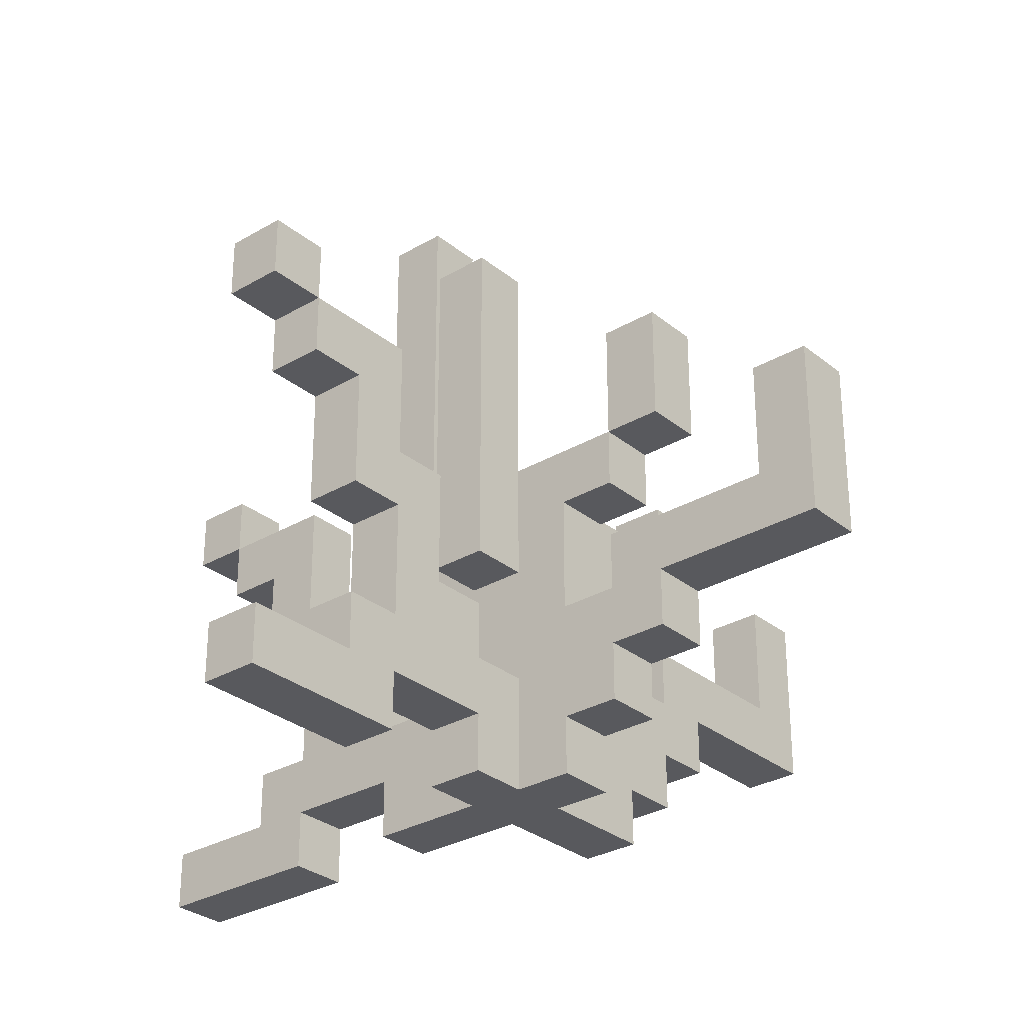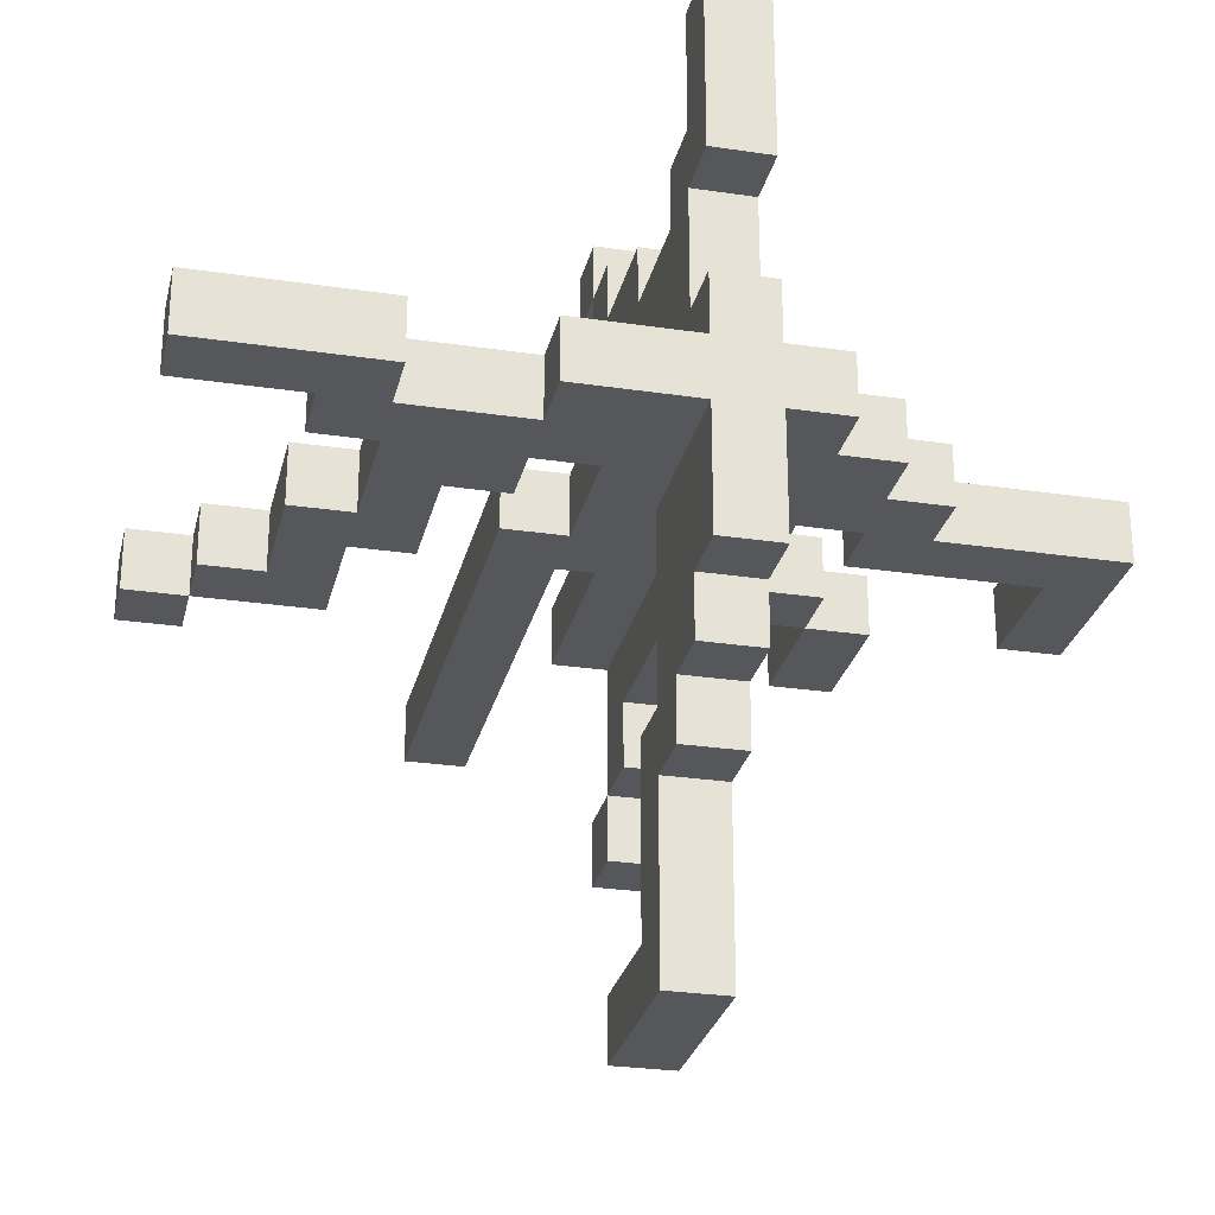
<metadata>
{"format":"obj","ext":"obj","renderer":"f3d","projection":"perspective","resolution":1024,"background":"white","views":[{"elev":-30.1,"azim":40.5,"up":"+Y"},{"elev":-27.4,"azim":-12.9,"up":"+Z"}]}
</metadata>
<code>
o
v -39.7 10.6 29.1
v -39.7 10.6 28.9
v -39.7 10.8 29.1
v -39.7 10.8 28.9
v -39.7 12 29.1
v -39.7 12 28.9
v -39.7 12.2 29.1
v -39.7 12.2 28.9
v -39.5 11.8 29.1
v -39.5 11.8 28.9
v -39.5 12 29.1
v -39.5 12 28.9
v -39.3 10.8 29.1
v -39.3 10.8 28.9
v -39.3 11 29.1
v -39.3 11 28.9
v -39.3 11.4 29.1
v -39.3 11.4 28.9
v -39.3 11.8 29.1
v -39.3 11.8 28.9
v -39.1 11 29.1
v -39.1 11 28.9
v -39.1 11.4 29.1
v -39.1 11.4 28.9
v -38.7 10.6 29.1
v -38.7 10.6 28.9
v -38.7 10.8 29.1
v -38.7 10.8 28.9
v -38.7 11.4 29.1
v -38.7 11.4 28.9
v -38.7 13 29.1
v -38.7 13 28.9
v -38.5 11 29.1
v -38.5 11 28.9
v -38.5 11.4 29.1
v -38.5 11.4 28.9
v -38.3 10.6 30.3
v -38.3 10.6 29.7
v -38.3 10.6 29.3
v -38.3 10.6 29.1
v -38.3 10.6 28.9
v -38.3 10.6 28.5
v -38.3 10.8 30.3
v -38.3 10.8 29.9
v -38.3 10.8 29.7
v -38.3 10.8 29.3
v -38.3 10.8 28.5
v -38.3 10.8 28.3
v -38.3 11 29.9
v -38.3 11 29.7
v -38.3 11 29.3
v -38.3 11 29.1
v -38.3 11 28.3
v -38.3 11 28.1
v -38.3 11.2 29.5
v -38.3 11.2 29.3
v -38.3 11.2 28.9
v -38.3 11.2 28.7
v -38.3 11.2 28.5
v -38.3 11.2 28.3
v -38.3 11.2 28.1
v -38.3 11.2 27.5
v -38.3 11.4 29.9
v -38.3 11.4 29.7
v -38.3 11.4 29.3
v -38.3 11.4 29.1
v -38.3 11.4 28.3
v -38.3 11.4 27.7
v -38.3 11.6 29.7
v -38.3 11.6 29.5
v -38.3 11.6 29.1
v -38.3 11.6 28.5
v -38.3 11.6 28.3
v -38.3 11.8 30.1
v -38.3 11.8 29.9
v -38.3 11.8 28.7
v -38.3 11.8 28.3
v -38.3 11.8 28.1
v -38.3 11.8 27.7
v -38.3 11.8 27.5
v -38.3 12 30.3
v -38.3 12 30.1
v -38.3 12 29.7
v -38.3 12 28.3
v -38.3 12 28.1
v -38.3 12.2 30.3
v -38.3 12.2 30.1
v -38.3 12.6 29.3
v -38.3 12.6 29.1
v -38.1 11.6 29.1
v -38.1 11.6 28.9
v -38.1 11.8 29.1
v -38.1 11.8 28.9
v -37.7 11.2 29.1
v -37.7 11.2 28.9
v -37.7 11.4 29.1
v -37.7 11.4 28.9
v -37.7 11.8 29.1
v -37.7 11.8 28.9
v -37.7 12.2 29.1
v -37.7 12.2 28.9
v -37.1 11.4 29.1
v -37.1 11.4 28.9
v -37.1 11.8 29.1
v -37.1 11.8 28.9
v -39.5 12 29.1
v -39.5 12 28.9
v -39.5 12.2 29.1
v -39.5 12.2 28.9
v -39.1 10.6 29.1
v -39.1 10.6 28.9
v -39.1 10.8 29.1
v -39.1 10.8 28.9
v -39.1 11.6 29.1
v -39.1 11.6 28.9
v -39.1 12 29.1
v -39.1 12 28.9
v -38.9 11.2 29.1
v -38.9 11.2 28.9
v -38.9 11.6 29.1
v -38.9 11.6 28.9
v -38.7 11 29.1
v -38.7 11 28.9
v -38.7 11.2 29.1
v -38.7 11.2 28.9
v -38.5 11.6 29.1
v -38.5 11.6 28.9
v -38.5 13 29.1
v -38.5 13 28.9
v -38.1 10.6 30.3
v -38.1 10.6 29.7
v -38.1 10.6 29.3
v -38.1 10.6 29.1
v -38.1 10.6 28.9
v -38.1 10.6 28.5
v -38.1 10.8 30.3
v -38.1 10.8 29.9
v -38.1 10.8 29.7
v -38.1 10.8 29.3
v -38.1 10.8 28.5
v -38.1 10.8 28.3
v -38.1 11 29.9
v -38.1 11 29.7
v -38.1 11 29.3
v -38.1 11 29.1
v -38.1 11 28.3
v -38.1 11 28.1
v -38.1 11.2 29.5
v -38.1 11.2 29.3
v -38.1 11.2 28.9
v -38.1 11.2 28.7
v -38.1 11.2 28.5
v -38.1 11.2 28.3
v -38.1 11.2 28.1
v -38.1 11.2 27.5
v -38.1 11.4 29.9
v -38.1 11.4 29.7
v -38.1 11.4 29.3
v -38.1 11.4 29.1
v -38.1 11.4 28.3
v -38.1 11.4 27.7
v -38.1 11.6 29.7
v -38.1 11.6 29.5
v -38.1 11.6 28.5
v -38.1 11.6 28.3
v -38.1 11.8 30.1
v -38.1 11.8 29.9
v -38.1 11.8 29.1
v -38.1 11.8 28.7
v -38.1 11.8 28.3
v -38.1 11.8 28.1
v -38.1 11.8 27.7
v -38.1 11.8 27.5
v -38.1 12 30.3
v -38.1 12 30.1
v -38.1 12 29.7
v -38.1 12 28.3
v -38.1 12 28.1
v -38.1 12.2 30.3
v -38.1 12.2 30.1
v -38.1 12.6 29.3
v -38.1 12.6 29.1
v -37.9 10.6 29.1
v -37.9 10.6 28.9
v -37.9 10.8 29.1
v -37.9 10.8 28.9
v -37.9 11.2 29.1
v -37.9 11.2 28.9
v -37.9 11.6 29.1
v -37.9 11.6 28.9
v -37.7 10.8 29.1
v -37.7 10.8 28.9
v -37.7 11 29.1
v -37.7 11 28.9
v -37.7 11.6 29.1
v -37.7 11.6 28.9
v -37.7 11.8 29.1
v -37.7 11.8 28.9
v -37.5 11 29.1
v -37.5 11 28.9
v -37.5 11.2 29.1
v -37.5 11.2 28.9
v -37.5 11.8 29.1
v -37.5 11.8 28.9
v -37.5 12.2 29.1
v -37.5 12.2 28.9
v -36.9 11.2 29.1
v -36.9 11.2 28.9
v -36.9 11.8 29.1
v -36.9 11.8 28.9
v -38.3 10.6 30.3
v -38.3 10.8 30.3
v -38.3 12 30.3
v -38.3 12.2 30.3
v -38.1 10.6 30.3
v -38.1 10.8 30.3
v -38.1 12 30.3
v -38.1 12.2 30.3
v -38.3 11.8 30.1
v -38.3 12 30.1
v -38.1 11.8 30.1
v -38.1 12 30.1
v -38.3 10.8 29.9
v -38.3 11 29.9
v -38.3 11.4 29.9
v -38.3 11.8 29.9
v -38.1 10.8 29.9
v -38.1 11 29.9
v -38.1 11.4 29.9
v -38.1 11.8 29.9
v -38.3 11 29.7
v -38.3 11.4 29.7
v -38.1 11 29.7
v -38.1 11.4 29.7
v -38.3 10.6 29.3
v -38.3 10.8 29.3
v -38.3 11.4 29.3
v -38.3 12.6 29.3
v -38.1 10.6 29.3
v -38.1 10.8 29.3
v -38.1 11.4 29.3
v -38.1 12.6 29.3
v -39.7 10.6 29.1
v -39.7 10.8 29.1
v -39.7 12 29.1
v -39.7 12.2 29.1
v -39.5 11.8 29.1
v -39.5 12 29.1
v -39.5 12.2 29.1
v -39.3 10.8 29.1
v -39.3 11 29.1
v -39.3 11.4 29.1
v -39.3 11.8 29.1
v -39.1 10.6 29.1
v -39.1 10.8 29.1
v -39.1 11 29.1
v -39.1 11.4 29.1
v -39.1 11.6 29.1
v -39.1 12 29.1
v -38.9 11.2 29.1
v -38.9 11.6 29.1
v -38.7 10.6 29.1
v -38.7 10.8 29.1
v -38.7 11 29.1
v -38.7 11.2 29.1
v -38.7 11.4 29.1
v -38.7 13 29.1
v -38.5 11 29.1
v -38.5 11.4 29.1
v -38.5 11.6 29.1
v -38.5 13 29.1
v -38.3 10.6 29.1
v -38.3 11 29.1
v -38.3 11.4 29.1
v -38.3 11.6 29.1
v -38.1 10.6 29.1
v -38.1 11 29.1
v -38.1 11.4 29.1
v -38.1 11.8 29.1
v -37.9 10.6 29.1
v -37.9 10.8 29.1
v -37.9 11.2 29.1
v -37.9 11.6 29.1
v -37.7 10.8 29.1
v -37.7 11 29.1
v -37.7 11.2 29.1
v -37.7 11.4 29.1
v -37.7 11.6 29.1
v -37.7 11.8 29.1
v -37.7 12.2 29.1
v -37.5 11 29.1
v -37.5 11.2 29.1
v -37.5 11.8 29.1
v -37.5 12.2 29.1
v -37.1 11.4 29.1
v -37.1 11.8 29.1
v -36.9 11.2 29.1
v -36.9 11.8 29.1
v -38.3 11.2 28.7
v -38.3 11.8 28.7
v -38.1 11.2 28.7
v -38.1 11.8 28.7
v -38.3 11.2 28.3
v -38.3 11.4 28.3
v -38.3 11.8 28.3
v -38.3 12 28.3
v -38.1 11.2 28.3
v -38.1 11.4 28.3
v -38.1 11.8 28.3
v -38.1 12 28.3
v -38.3 11.4 27.7
v -38.3 11.8 27.7
v -38.1 11.4 27.7
v -38.1 11.8 27.7
v -38.3 12 30.1
v -38.3 12.2 30.1
v -38.1 12 30.1
v -38.1 12.2 30.1
v -38.3 10.6 29.7
v -38.3 10.8 29.7
v -38.3 11.6 29.7
v -38.3 12 29.7
v -38.1 10.6 29.7
v -38.1 10.8 29.7
v -38.1 11.6 29.7
v -38.1 12 29.7
v -38.3 11.2 29.5
v -38.3 11.6 29.5
v -38.1 11.2 29.5
v -38.1 11.6 29.5
v -38.3 11 29.3
v -38.3 11.2 29.3
v -38.1 11 29.3
v -38.1 11.2 29.3
v -38.3 11.6 29.1
v -38.3 12.6 29.1
v -38.1 11.6 29.1
v -38.1 11.8 29.1
v -38.1 12.6 29.1
v -39.7 10.6 28.9
v -39.7 10.8 28.9
v -39.7 12 28.9
v -39.7 12.2 28.9
v -39.5 11.8 28.9
v -39.5 12 28.9
v -39.5 12.2 28.9
v -39.3 10.8 28.9
v -39.3 11 28.9
v -39.3 11.4 28.9
v -39.3 11.8 28.9
v -39.1 10.6 28.9
v -39.1 10.8 28.9
v -39.1 11 28.9
v -39.1 11.4 28.9
v -39.1 11.6 28.9
v -39.1 12 28.9
v -38.9 11.2 28.9
v -38.9 11.6 28.9
v -38.7 10.6 28.9
v -38.7 10.8 28.9
v -38.7 11 28.9
v -38.7 11.2 28.9
v -38.7 11.4 28.9
v -38.7 13 28.9
v -38.5 11 28.9
v -38.5 11.4 28.9
v -38.5 11.6 28.9
v -38.5 13 28.9
v -38.3 10.6 28.9
v -38.3 11.2 28.9
v -38.1 10.6 28.9
v -38.1 11.2 28.9
v -38.1 11.6 28.9
v -38.1 11.8 28.9
v -37.9 10.6 28.9
v -37.9 10.8 28.9
v -37.9 11.2 28.9
v -37.9 11.6 28.9
v -37.7 10.8 28.9
v -37.7 11 28.9
v -37.7 11.2 28.9
v -37.7 11.4 28.9
v -37.7 11.6 28.9
v -37.7 11.8 28.9
v -37.7 12.2 28.9
v -37.5 11 28.9
v -37.5 11.2 28.9
v -37.5 11.8 28.9
v -37.5 12.2 28.9
v -37.1 11.4 28.9
v -37.1 11.8 28.9
v -36.9 11.2 28.9
v -36.9 11.8 28.9
v -38.3 10.6 28.5
v -38.3 10.8 28.5
v -38.3 11.2 28.5
v -38.3 11.6 28.5
v -38.1 10.6 28.5
v -38.1 10.8 28.5
v -38.1 11.2 28.5
v -38.1 11.6 28.5
v -38.3 10.8 28.3
v -38.3 11 28.3
v -38.3 11.6 28.3
v -38.3 11.8 28.3
v -38.1 10.8 28.3
v -38.1 11 28.3
v -38.1 11.6 28.3
v -38.1 11.8 28.3
v -38.3 11 28.1
v -38.3 11.2 28.1
v -38.3 11.8 28.1
v -38.3 12 28.1
v -38.1 11 28.1
v -38.1 11.2 28.1
v -38.1 11.8 28.1
v -38.1 12 28.1
v -38.3 11.2 27.5
v -38.3 11.8 27.5
v -38.1 11.2 27.5
v -38.1 11.8 27.5
v -38.3 10.6 30.3
v -38.1 10.6 30.3
v -38.3 10.6 29.7
v -38.1 10.6 29.7
v -38.3 10.6 29.3
v -38.1 10.6 29.3
v -39.7 10.6 29.1
v -39.1 10.6 29.1
v -38.7 10.6 29.1
v -38.3 10.6 29.1
v -38.1 10.6 29.1
v -37.9 10.6 29.1
v -39.7 10.6 28.9
v -39.1 10.6 28.9
v -38.7 10.6 28.9
v -38.3 10.6 28.9
v -38.1 10.6 28.9
v -37.9 10.6 28.9
v -38.3 10.6 28.5
v -38.1 10.6 28.5
v -38.3 10.8 29.7
v -38.1 10.8 29.7
v -38.3 10.8 29.3
v -38.1 10.8 29.3
v -39.1 10.8 29.1
v -38.7 10.8 29.1
v -37.9 10.8 29.1
v -37.7 10.8 29.1
v -39.1 10.8 28.9
v -38.7 10.8 28.9
v -37.9 10.8 28.9
v -37.7 10.8 28.9
v -38.3 10.8 28.5
v -38.1 10.8 28.5
v -38.3 10.8 28.3
v -38.1 10.8 28.3
v -37.7 11 29.1
v -37.5 11 29.1
v -37.7 11 28.9
v -37.5 11 28.9
v -38.3 11 28.3
v -38.1 11 28.3
v -38.3 11 28.1
v -38.1 11 28.1
v -37.5 11.2 29.1
v -36.9 11.2 29.1
v -37.5 11.2 28.9
v -36.9 11.2 28.9
v -38.3 11.2 28.1
v -38.1 11.2 28.1
v -38.3 11.2 27.5
v -38.1 11.2 27.5
v -38.3 11.4 29.9
v -38.1 11.4 29.9
v -38.3 11.4 29.7
v -38.1 11.4 29.7
v -38.3 11.4 29.3
v -38.1 11.4 29.3
v -39.3 11.4 29.1
v -39.1 11.4 29.1
v -38.7 11.4 29.1
v -38.5 11.4 29.1
v -38.3 11.4 29.1
v -38.1 11.4 29.1
v -39.3 11.4 28.9
v -39.1 11.4 28.9
v -38.7 11.4 28.9
v -38.5 11.4 28.9
v -37.9 11.6 29.1
v -37.7 11.6 29.1
v -37.9 11.6 28.9
v -37.7 11.6 28.9
v -38.3 11.6 28.5
v -38.1 11.6 28.5
v -38.3 11.6 28.3
v -38.1 11.6 28.3
v -38.3 11.8 30.1
v -38.1 11.8 30.1
v -38.3 11.8 29.9
v -38.1 11.8 29.9
v -39.5 11.8 29.1
v -39.3 11.8 29.1
v -37.7 11.8 29.1
v -37.5 11.8 29.1
v -39.5 11.8 28.9
v -39.3 11.8 28.9
v -37.7 11.8 28.9
v -37.5 11.8 28.9
v -38.3 11.8 28.3
v -38.1 11.8 28.3
v -38.3 11.8 28.1
v -38.1 11.8 28.1
v -38.3 12 30.3
v -38.1 12 30.3
v -38.3 12 30.1
v -38.1 12 30.1
v -39.7 12 29.1
v -39.5 12 29.1
v -39.7 12 28.9
v -39.5 12 28.9
v -38.3 10.8 30.3
v -38.1 10.8 30.3
v -38.3 10.8 29.9
v -38.1 10.8 29.9
v -39.7 10.8 29.1
v -39.3 10.8 29.1
v -39.7 10.8 28.9
v -39.3 10.8 28.9
v -38.3 11 29.9
v -38.1 11 29.9
v -38.3 11 29.7
v -38.1 11 29.7
v -38.3 11 29.3
v -38.1 11 29.3
v -39.3 11 29.1
v -39.1 11 29.1
v -38.7 11 29.1
v -38.5 11 29.1
v -38.3 11 29.1
v -38.1 11 29.1
v -39.3 11 28.9
v -39.1 11 28.9
v -38.7 11 28.9
v -38.5 11 28.9
v -38.3 11.2 29.5
v -38.1 11.2 29.5
v -38.3 11.2 29.3
v -38.1 11.2 29.3
v -38.9 11.2 29.1
v -38.7 11.2 29.1
v -37.9 11.2 29.1
v -37.7 11.2 29.1
v -38.9 11.2 28.9
v -38.7 11.2 28.9
v -38.3 11.2 28.9
v -38.1 11.2 28.9
v -37.9 11.2 28.9
v -37.7 11.2 28.9
v -38.3 11.2 28.7
v -38.1 11.2 28.7
v -38.3 11.2 28.5
v -38.1 11.2 28.5
v -38.3 11.2 28.3
v -38.1 11.2 28.3
v -37.7 11.4 29.1
v -37.1 11.4 29.1
v -37.7 11.4 28.9
v -37.1 11.4 28.9
v -38.3 11.4 28.3
v -38.1 11.4 28.3
v -38.3 11.4 27.7
v -38.1 11.4 27.7
v -38.3 11.6 29.7
v -38.1 11.6 29.7
v -38.3 11.6 29.5
v -38.1 11.6 29.5
v -39.1 11.6 29.1
v -38.9 11.6 29.1
v -38.5 11.6 29.1
v -38.3 11.6 29.1
v -38.1 11.6 29.1
v -39.1 11.6 28.9
v -38.9 11.6 28.9
v -38.5 11.6 28.9
v -38.1 11.6 28.9
v -38.1 11.8 29.1
v -37.7 11.8 29.1
v -37.1 11.8 29.1
v -36.9 11.8 29.1
v -38.1 11.8 28.9
v -37.7 11.8 28.9
v -37.1 11.8 28.9
v -36.9 11.8 28.9
v -38.3 11.8 28.7
v -38.1 11.8 28.7
v -38.3 11.8 28.3
v -38.1 11.8 28.3
v -38.3 11.8 27.7
v -38.1 11.8 27.7
v -38.3 11.8 27.5
v -38.1 11.8 27.5
v -38.3 12 30.1
v -38.1 12 30.1
v -38.3 12 29.7
v -38.1 12 29.7
v -39.5 12 29.1
v -39.1 12 29.1
v -39.5 12 28.9
v -39.1 12 28.9
v -38.3 12 28.3
v -38.1 12 28.3
v -38.3 12 28.1
v -38.1 12 28.1
v -38.3 12.2 30.3
v -38.1 12.2 30.3
v -38.3 12.2 30.1
v -38.1 12.2 30.1
v -39.7 12.2 29.1
v -39.5 12.2 29.1
v -37.7 12.2 29.1
v -37.5 12.2 29.1
v -39.7 12.2 28.9
v -39.5 12.2 28.9
v -37.7 12.2 28.9
v -37.5 12.2 28.9
v -38.3 12.6 29.3
v -38.1 12.6 29.3
v -38.3 12.6 29.1
v -38.1 12.6 29.1
v -38.7 13 29.1
v -38.5 13 29.1
v -38.7 13 28.9
v -38.5 13 28.9
f 3 2 1
f 4 2 3
f 7 6 5
f 8 6 7
f 11 10 9
f 12 10 11
f 15 14 13
f 16 14 15
f 19 18 17
f 20 18 19
f 23 22 21
f 24 22 23
f 27 26 25
f 28 26 27
f 31 30 29
f 32 30 31
f 35 34 33
f 36 34 35
f 43 38 37
f 44 38 43
f 45 38 44
f 46 40 39
f 47 42 41
f 49 46 45
f 49 45 44
f 50 46 49
f 51 40 46
f 51 46 50
f 52 40 51
f 53 48 47
f 55 51 50
f 56 51 55
f 57 54 53
f 57 47 41
f 57 53 47
f 58 54 57
f 59 54 58
f 60 54 59
f 61 54 60
f 64 55 50
f 67 62 61
f 67 61 60
f 68 62 67
f 69 64 63
f 69 55 64
f 70 55 69
f 71 66 65
f 72 59 58
f 75 69 63
f 76 73 72
f 76 72 58
f 77 73 76
f 79 62 68
f 80 62 79
f 82 75 74
f 83 69 75
f 83 75 82
f 84 78 77
f 85 78 84
f 86 82 81
f 87 82 86
f 88 71 65
f 89 71 88
f 92 91 90
f 93 91 92
f 96 95 94
f 97 95 96
f 100 99 98
f 101 99 100
f 104 103 102
f 105 103 104
f 106 107 108
f 108 107 109
f 110 111 112
f 112 111 113
f 114 115 116
f 116 115 117
f 118 119 120
f 120 119 121
f 122 123 124
f 124 123 125
f 126 127 128
f 128 127 129
f 130 131 136
f 136 131 137
f 137 131 138
f 132 133 139
f 134 135 140
f 138 139 142
f 137 138 142
f 142 139 143
f 139 133 144
f 143 139 144
f 144 133 145
f 140 141 146
f 143 144 148
f 148 144 149
f 146 147 150
f 134 140 150
f 140 146 150
f 150 147 151
f 151 147 152
f 152 147 153
f 153 147 154
f 143 148 157
f 154 155 160
f 153 154 160
f 160 155 161
f 156 157 162
f 157 148 162
f 162 148 163
f 151 152 164
f 156 162 167
f 158 159 168
f 164 165 169
f 151 164 169
f 169 165 170
f 161 155 172
f 172 155 173
f 166 167 175
f 167 162 176
f 175 167 176
f 170 171 177
f 177 171 178
f 174 175 179
f 179 175 180
f 158 168 181
f 181 168 182
f 183 184 185
f 185 184 186
f 187 188 189
f 189 188 190
f 191 192 193
f 193 192 194
f 195 196 197
f 197 196 198
f 199 200 201
f 201 200 202
f 203 204 205
f 205 204 206
f 207 208 209
f 209 208 210
f 215 212 211
f 216 212 215
f 217 214 213
f 218 214 217
f 221 220 219
f 222 220 221
f 227 224 223
f 228 224 227
f 229 226 225
f 230 226 229
f 233 232 231
f 234 232 233
f 239 236 235
f 240 236 239
f 241 238 237
f 242 238 241
f 248 246 245
f 249 246 248
f 250 244 243
f 253 248 247
f 254 251 250
f 254 250 243
f 255 251 254
f 256 251 255
f 257 253 252
f 258 253 257
f 259 248 253
f 259 253 258
f 260 256 255
f 260 258 257
f 260 257 256
f 261 258 260
f 263 260 255
f 264 260 263
f 265 260 264
f 268 264 263
f 268 263 262
f 269 267 266
f 270 267 269
f 271 267 270
f 272 268 262
f 272 269 268
f 272 270 269
f 273 270 272
f 274 270 273
f 275 270 274
f 277 274 273
f 278 274 277
f 280 278 277
f 280 279 278
f 280 277 276
f 281 279 280
f 282 279 281
f 283 279 282
f 284 282 281
f 285 282 284
f 286 282 285
f 288 279 283
f 289 279 288
f 291 287 286
f 291 286 285
f 292 287 291
f 293 290 289
f 294 290 293
f 295 287 292
f 297 295 292
f 297 296 295
f 298 296 297
f 301 300 299
f 302 300 301
f 307 304 303
f 308 304 307
f 309 306 305
f 310 306 309
f 313 312 311
f 314 312 313
f 315 316 317
f 317 316 318
f 319 320 323
f 323 320 324
f 321 322 325
f 325 322 326
f 327 328 329
f 329 328 330
f 331 332 333
f 333 332 334
f 335 336 337
f 337 336 338
f 338 336 339
f 342 343 345
f 345 343 346
f 340 341 347
f 344 345 350
f 347 348 351
f 340 347 351
f 351 348 352
f 352 348 353
f 349 350 354
f 354 350 355
f 350 345 356
f 355 350 356
f 352 353 357
f 354 355 357
f 353 354 357
f 357 355 358
f 352 357 360
f 360 357 361
f 361 357 362
f 360 361 365
f 359 360 365
f 363 364 366
f 366 364 367
f 367 364 368
f 359 365 369
f 365 366 369
f 366 367 369
f 369 367 370
f 370 367 372
f 372 367 373
f 371 372 375
f 373 374 375
f 372 373 375
f 375 374 376
f 376 374 377
f 377 374 378
f 376 377 379
f 379 377 380
f 380 377 381
f 378 374 383
f 383 374 384
f 381 382 386
f 380 381 386
f 386 382 387
f 384 385 388
f 388 385 389
f 387 382 390
f 387 390 392
f 390 391 392
f 392 391 393
f 394 395 398
f 398 395 399
f 396 397 400
f 400 397 401
f 402 403 406
f 406 403 407
f 404 405 408
f 408 405 409
f 410 411 414
f 414 411 415
f 412 413 416
f 416 413 417
f 418 419 420
f 420 419 421
f 424 423 422
f 425 423 424
f 431 427 426
f 432 427 431
f 434 429 428
f 435 429 434
f 436 432 431
f 436 433 432
f 436 431 430
f 437 433 436
f 438 433 437
f 439 433 438
f 440 438 437
f 441 438 440
f 444 443 442
f 445 443 444
f 450 447 446
f 451 447 450
f 452 449 448
f 453 449 452
f 456 455 454
f 457 455 456
f 460 459 458
f 461 459 460
f 464 463 462
f 465 463 464
f 468 467 466
f 469 467 468
f 472 471 470
f 473 471 472
f 476 475 474
f 477 475 476
f 484 479 478
f 485 479 484
f 486 481 480
f 487 481 486
f 488 483 482
f 489 483 488
f 492 491 490
f 493 491 492
f 496 495 494
f 497 495 496
f 500 499 498
f 501 499 500
f 506 503 502
f 507 503 506
f 508 505 504
f 509 505 508
f 512 511 510
f 513 511 512
f 516 515 514
f 517 515 516
f 520 519 518
f 521 519 520
f 522 523 524
f 524 523 525
f 526 527 528
f 528 527 529
f 530 531 532
f 532 531 533
f 534 535 540
f 540 535 541
f 536 537 542
f 542 537 543
f 538 539 544
f 544 539 545
f 546 547 548
f 548 547 549
f 550 551 554
f 554 551 555
f 552 553 558
f 558 553 559
f 556 557 560
f 560 557 561
f 562 563 564
f 564 563 565
f 566 567 568
f 568 567 569
f 570 571 572
f 572 571 573
f 574 575 576
f 576 575 577
f 578 579 583
f 583 579 584
f 581 582 585
f 580 581 585
f 585 582 586
f 587 588 591
f 591 588 592
f 589 590 593
f 593 590 594
f 595 596 597
f 597 596 598
f 599 600 601
f 601 600 602
f 603 604 605
f 605 604 606
f 607 608 609
f 609 608 610
f 611 612 613
f 613 612 614
f 615 616 617
f 617 616 618
f 619 620 623
f 623 620 624
f 621 622 625
f 625 622 626
f 627 628 629
f 629 628 630
f 631 632 633
f 633 632 634

</code>
